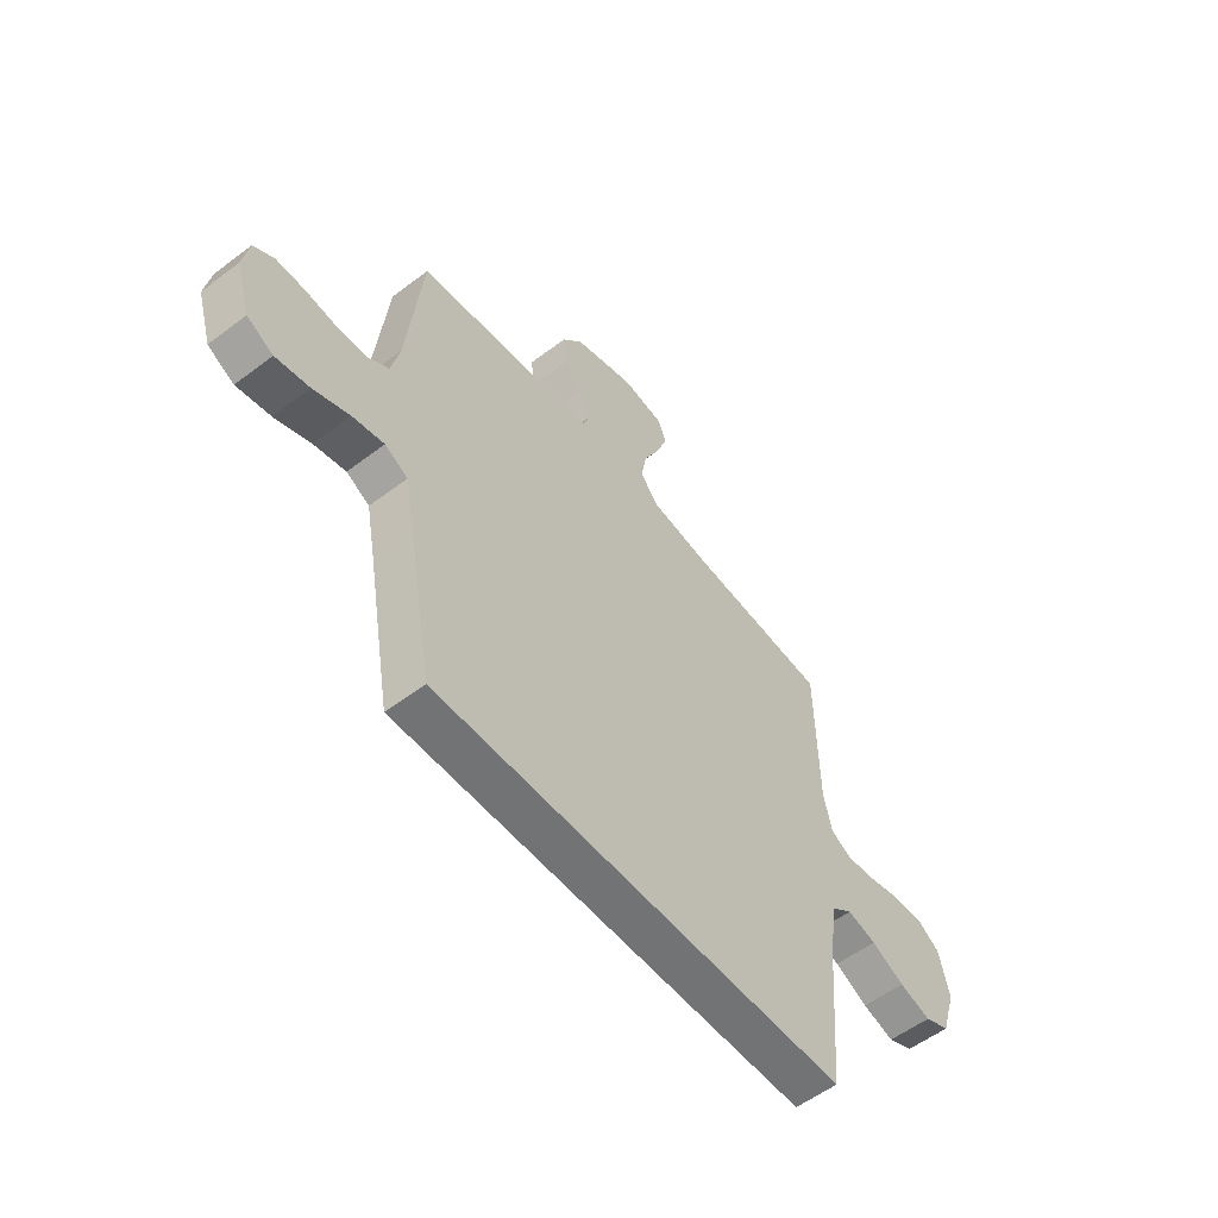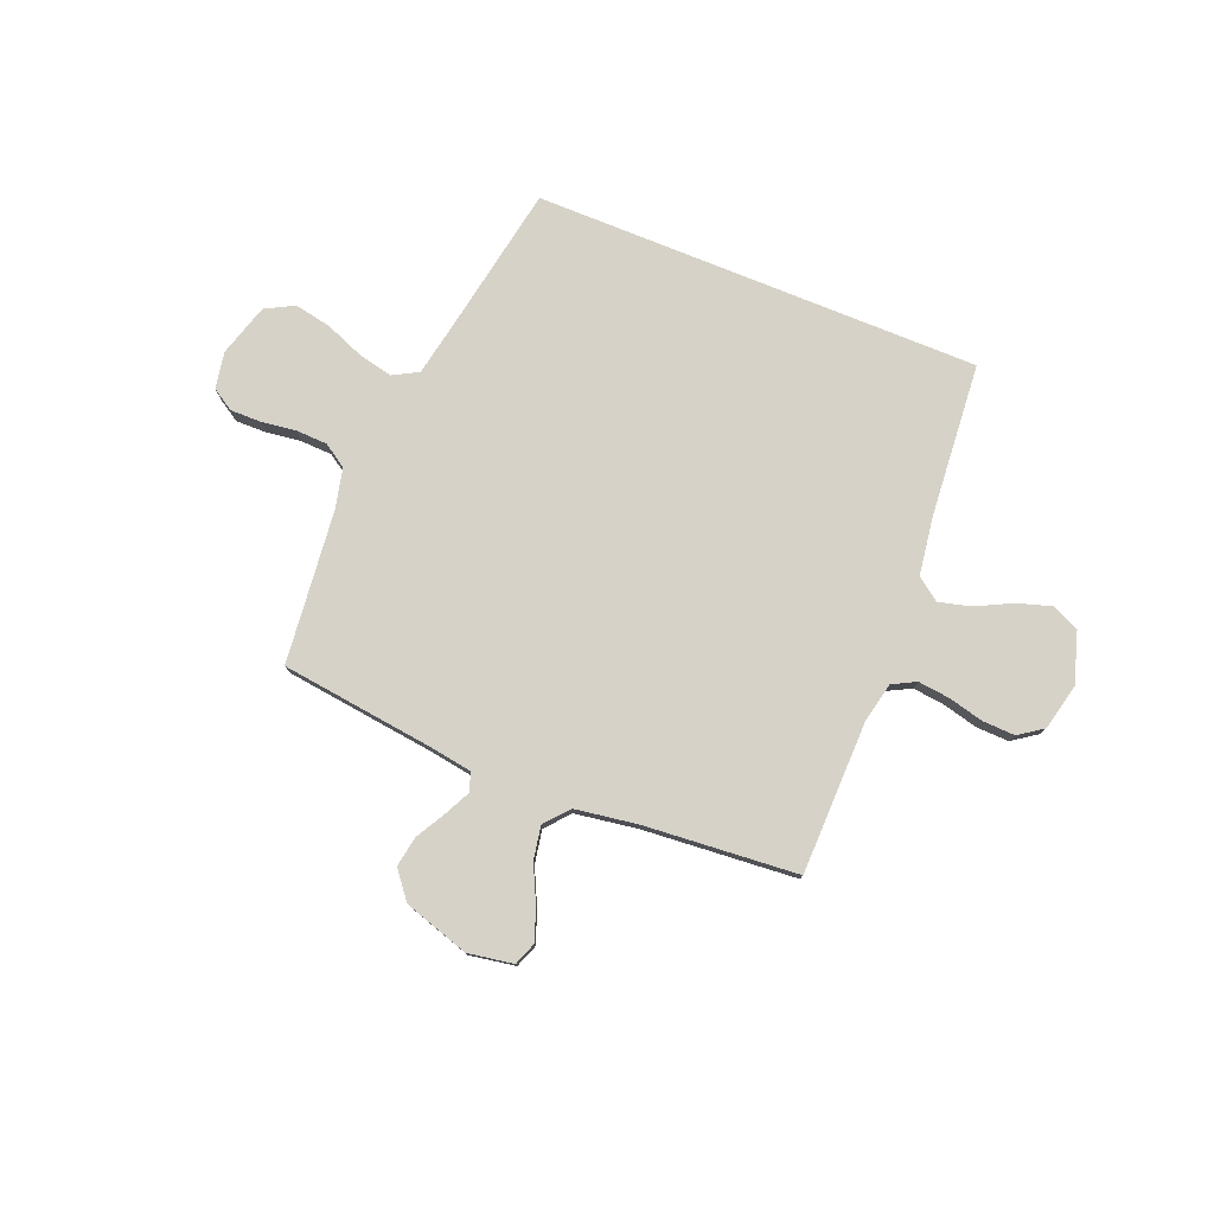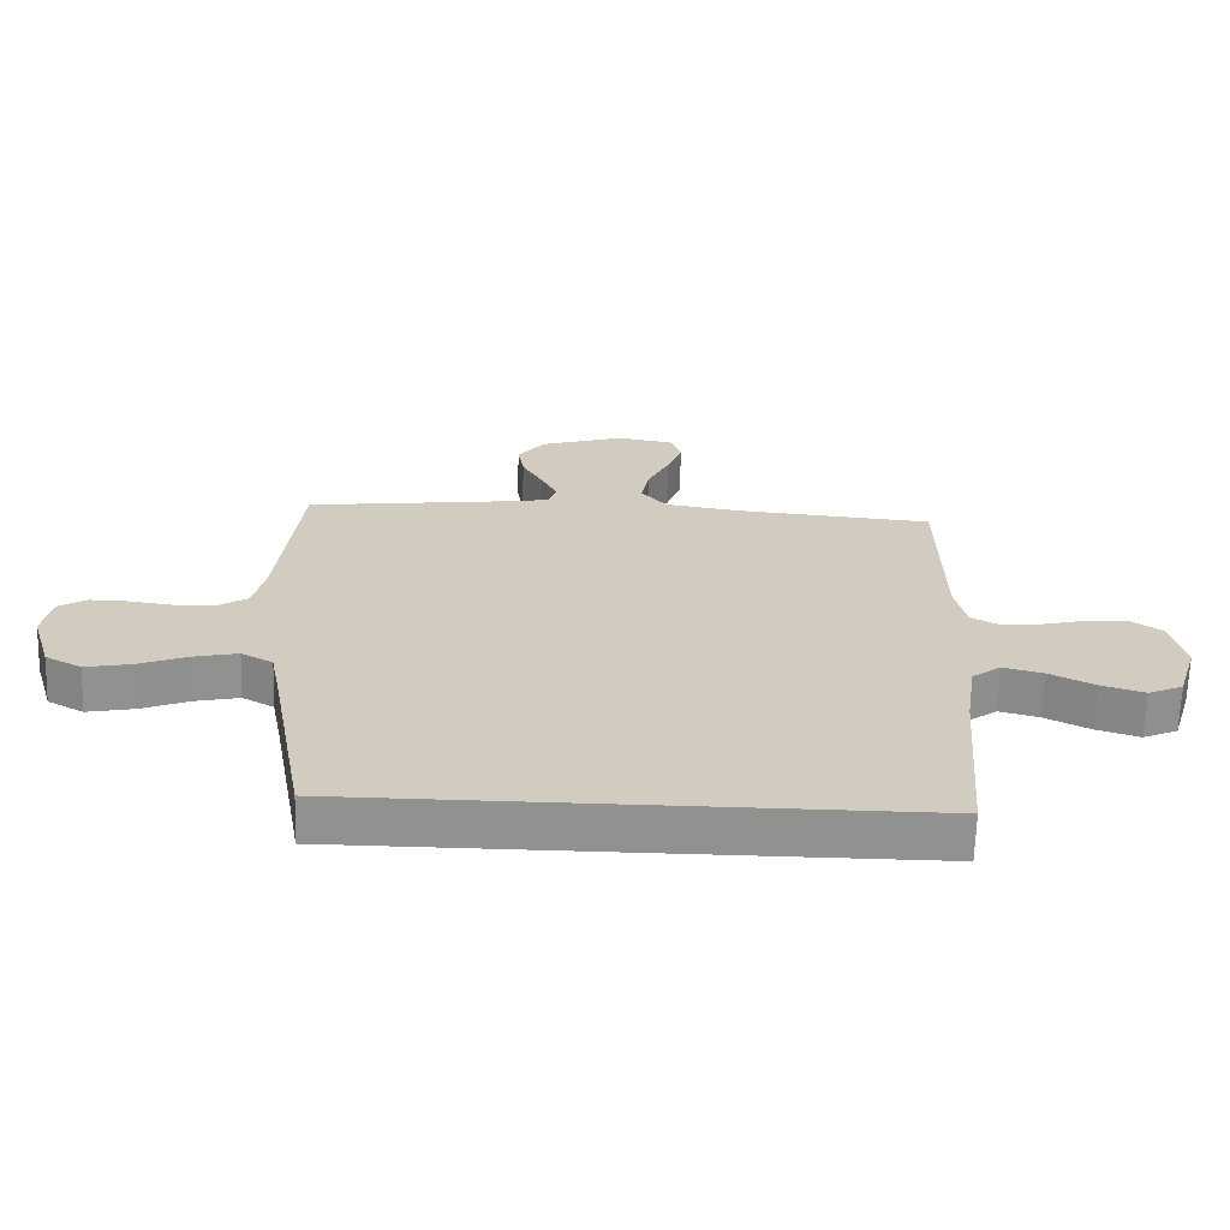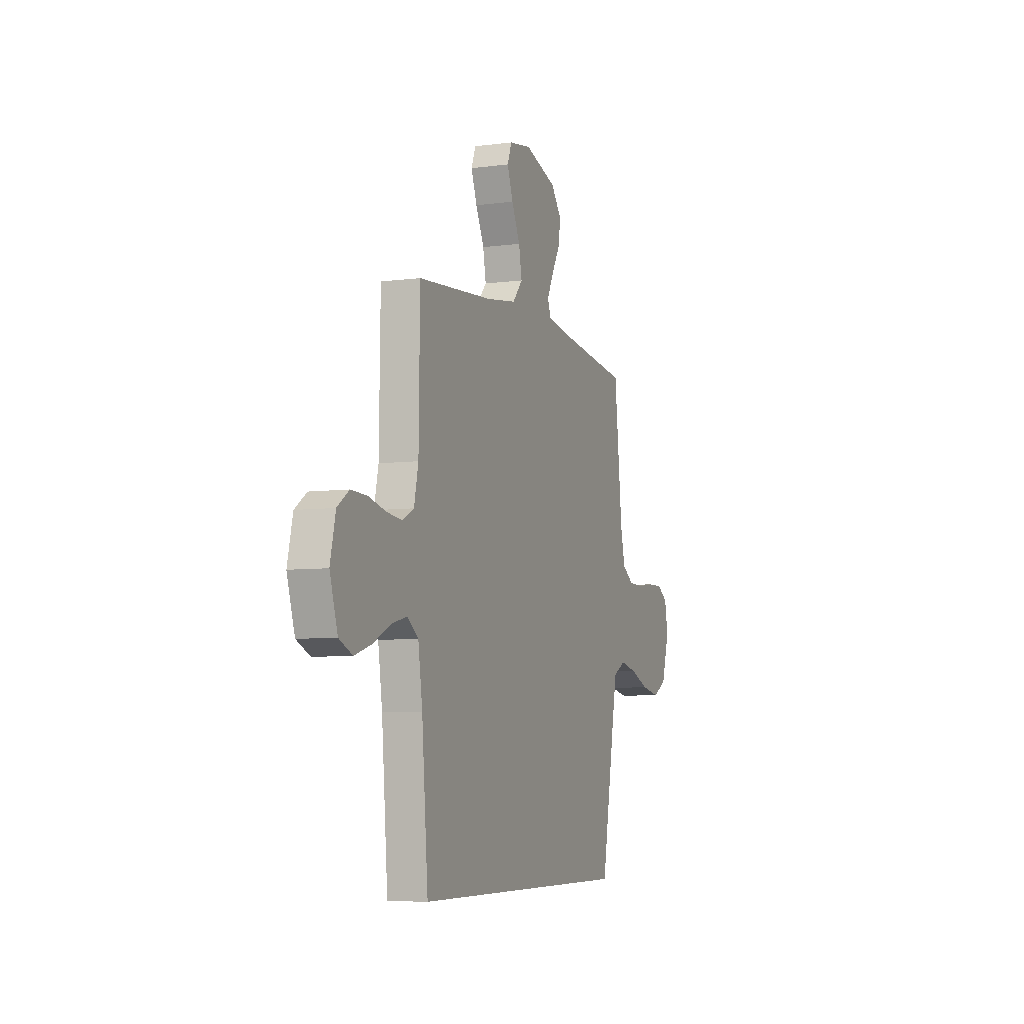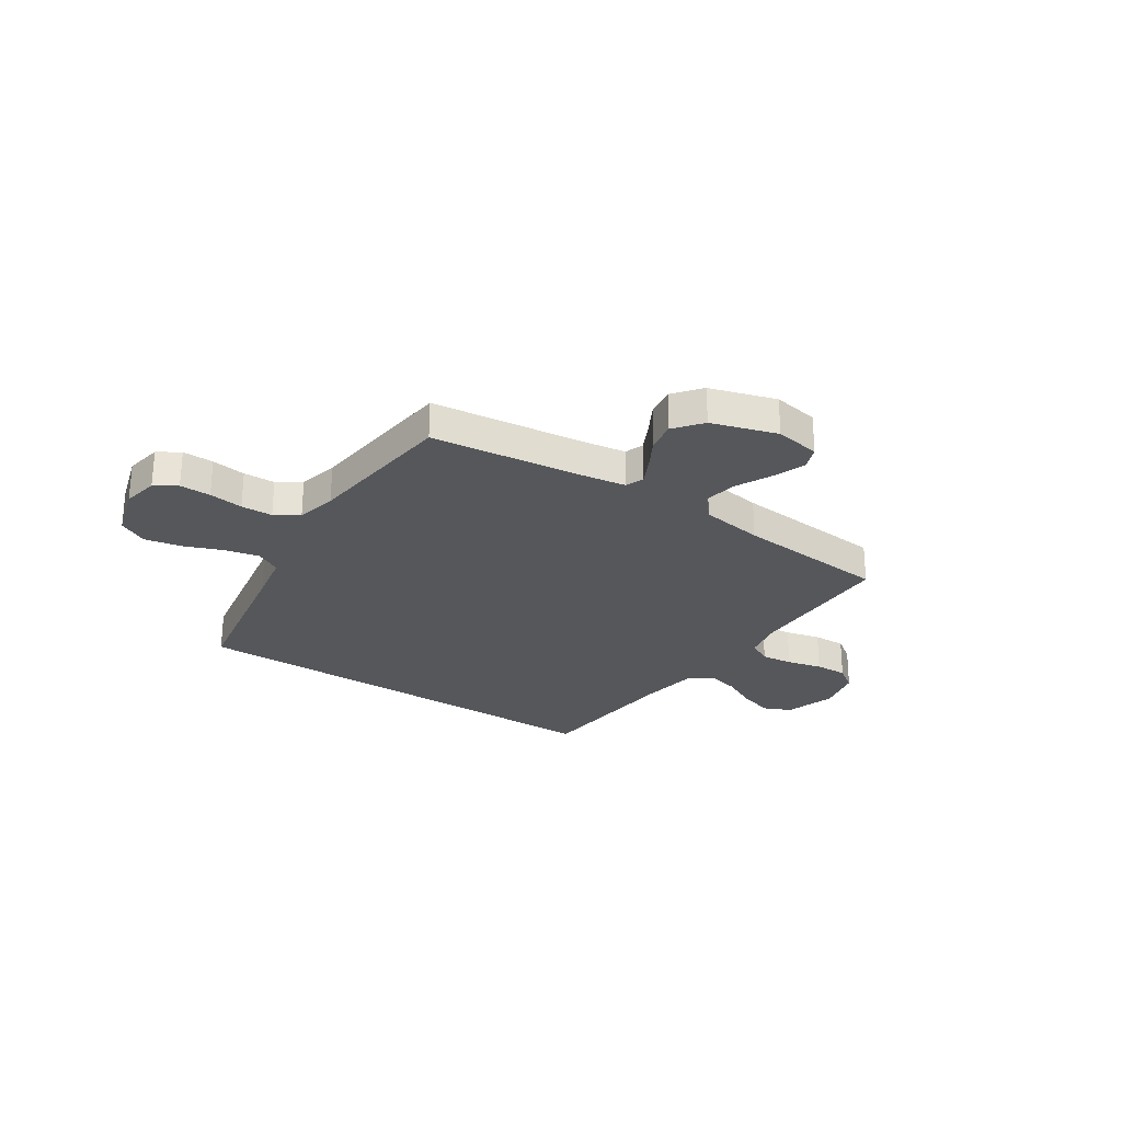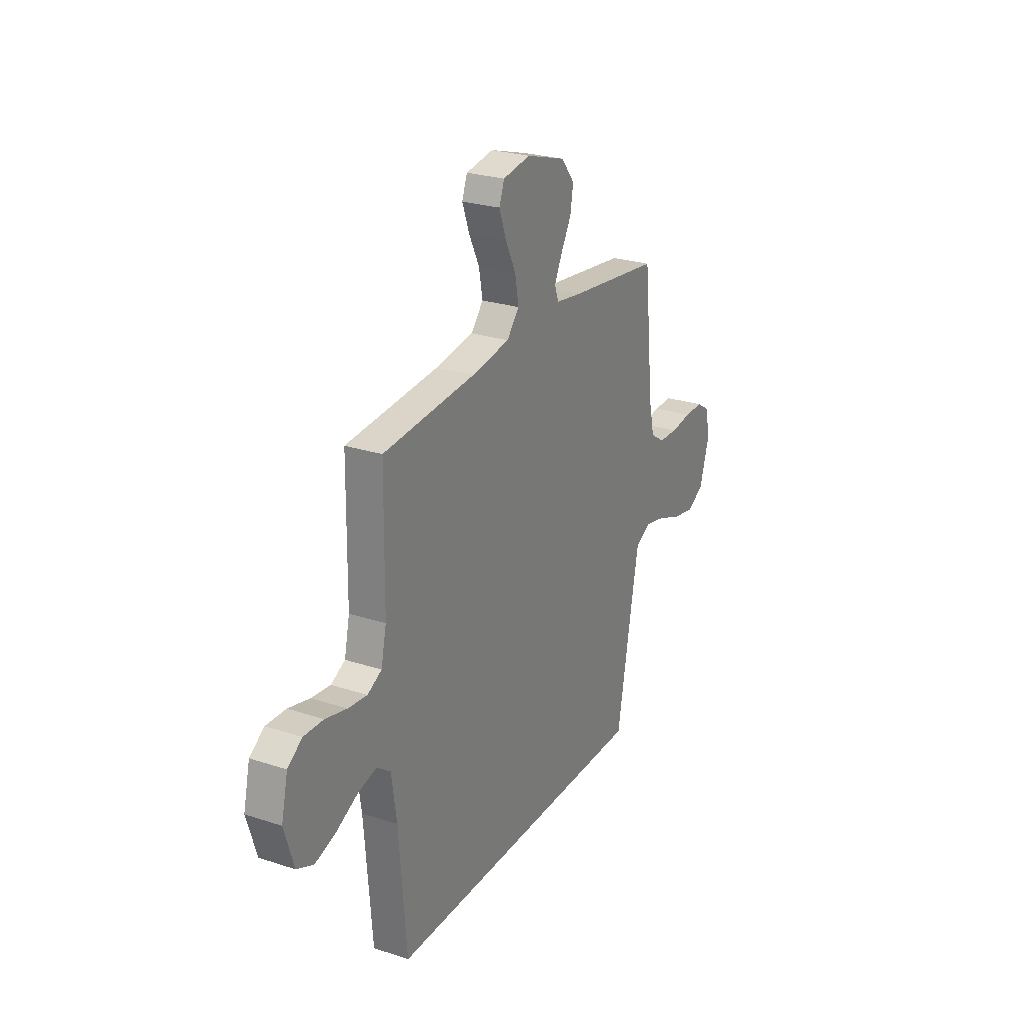
<metadata>
{"format":"obj","ext":"obj","renderer":"f3d","projection":"perspective","resolution":1024,"background":"white","views":[{"elev":-55.9,"azim":-51.5,"up":"+Z"},{"elev":78.0,"azim":22.1,"up":"+Y"},{"elev":-66.0,"azim":-1.7,"up":"+Z"},{"elev":-6.6,"azim":111.0,"up":"+Z"},{"elev":-26.8,"azim":-33.8,"up":"+Y"},{"elev":25.8,"azim":117.6,"up":"+Z"}]}
</metadata>
<code>
v -0.5 0.07 0.5
v -0.2 0.07 0.537
v -0.116 0.07 0.55
v -0.103 0.07 0.586
v -0.128 0.07 0.637
v -0.161 0.07 0.696
v -0.171 0.07 0.755
v -0.128 0.07 0.809
v 0 0.07 0.849
v 0.089 0.07 0.834
v 0.106 0.07 0.789
v 0.083 0.07 0.726
v 0.049 0.07 0.656
v 0.037 0.07 0.591
v 0.077 0.07 0.544
v 0.2 0.07 0.525
v 0.5 0.07 0.5
v 0.504 0.07 0.2
v 0.521 0.07 0.122
v 0.567 0.07 0.098
v 0.629 0.07 0.105
v 0.698 0.07 0.122
v 0.762 0.07 0.124
v 0.809 0.07 0.091
v 0.83 0.07 0
v 0.799 0.07 -0.1
v 0.745 0.07 -0.124
v 0.678 0.07 -0.103
v 0.608 0.07 -0.068
v 0.546 0.07 -0.052
v 0.501 0.07 -0.085
v 0.484 0.07 -0.2
v 0.459 0.07 -0.5
v -0.417 0.07 -0.5
v -0.471 0.07 -0.2
v -0.49 0.07 -0.101
v -0.539 0.07 -0.074
v -0.607 0.07 -0.089
v -0.683 0.07 -0.119
v -0.755 0.07 -0.133
v -0.811 0.07 -0.103
v -0.842 0.07 0
v -0.829 0.07 0.072
v -0.786 0.07 0.099
v -0.725 0.07 0.098
v -0.658 0.07 0.089
v -0.596 0.07 0.091
v -0.55 0.07 0.121
v -0.532 0.07 0.2
v -0.5 0 0.5
v -0.2 0 0.537
v -0.116 0 0.55
v -0.103 0 0.586
v -0.128 0 0.637
v -0.161 0 0.696
v -0.171 0 0.755
v -0.128 0 0.809
v 0 0 0.849
v 0.089 0 0.834
v 0.106 0 0.789
v 0.083 0 0.726
v 0.049 0 0.656
v 0.037 0 0.591
v 0.077 0 0.544
v 0.2 0 0.525
v 0.5 0 0.5
v 0.504 0 0.2
v 0.521 0 0.122
v 0.567 0 0.098
v 0.629 0 0.105
v 0.698 0 0.122
v 0.762 0 0.124
v 0.809 0 0.091
v 0.83 0 0
v 0.799 0 -0.1
v 0.745 0 -0.124
v 0.678 0 -0.103
v 0.608 0 -0.068
v 0.546 0 -0.052
v 0.501 0 -0.085
v 0.484 0 -0.2
v 0.459 0 -0.5
v -0.417 0 -0.5
v -0.471 0 -0.2
v -0.49 0 -0.101
v -0.539 0 -0.074
v -0.607 0 -0.089
v -0.683 0 -0.119
v -0.755 0 -0.133
v -0.811 0 -0.103
v -0.842 0 0
v -0.829 0 0.072
v -0.786 0 0.099
v -0.725 0 0.098
v -0.658 0 0.089
v -0.596 0 0.091
v -0.55 0 0.121
v -0.532 0 0.2
f 43 44 45 46
f 43 46 47
f 42 43 47
f 41 42 47
f 38 39 40 41
f 37 38 41 47
f 36 37 47 48
f 32 33 34 35
f 31 32 35 36
f 30 31 36 48
f 26 27 28 29
f 26 29 30
f 25 26 30
f 21 22 23 24
f 20 21 24 25
f 16 17 18
f 15 16 18 19
f 10 11 12 13
f 8 9 10 13
f 8 13 14
f 5 6 7 8
f 4 5 8 14
f 3 4 14 15
f 49 1 2
f 20 25 30 48
f 19 20 48 49
f 15 19 49
f 2 3 15 49
f 95 94 93 92
f 96 95 92
f 96 92 91
f 96 91 90
f 90 89 88 87
f 96 90 87 86
f 97 96 86 85
f 84 83 82 81
f 85 84 81 80
f 97 85 80 79
f 78 77 76 75
f 79 78 75
f 79 75 74
f 73 72 71 70
f 74 73 70 69
f 67 66 65
f 68 67 65 64
f 62 61 60 59
f 62 59 58 57
f 63 62 57
f 57 56 55 54
f 63 57 54 53
f 64 63 53 52
f 51 50 98
f 97 79 74 69
f 98 97 69 68
f 98 68 64
f 98 64 52 51
f 1 50 51 2
f 2 51 52 3
f 3 52 53 4
f 4 53 54 5
f 5 54 55 6
f 6 55 56 7
f 7 56 57 8
f 8 57 58 9
f 9 58 59 10
f 10 59 60 11
f 11 60 61 12
f 12 61 62 13
f 13 62 63 14
f 14 63 64 15
f 15 64 65 16
f 16 65 66 17
f 17 66 67 18
f 18 67 68 19
f 19 68 69 20
f 20 69 70 21
f 21 70 71 22
f 22 71 72 23
f 23 72 73 24
f 24 73 74 25
f 25 74 75 26
f 26 75 76 27
f 27 76 77 28
f 28 77 78 29
f 29 78 79 30
f 30 79 80 31
f 31 80 81 32
f 32 81 82 33
f 33 82 83 34
f 34 83 84 35
f 35 84 85 36
f 36 85 86 37
f 37 86 87 38
f 38 87 88 39
f 39 88 89 40
f 40 89 90 41
f 41 90 91 42
f 42 91 92 43
f 43 92 93 44
f 44 93 94 45
f 45 94 95 46
f 46 95 96 47
f 47 96 97 48
f 48 97 98 49
f 49 98 50 1

</code>
